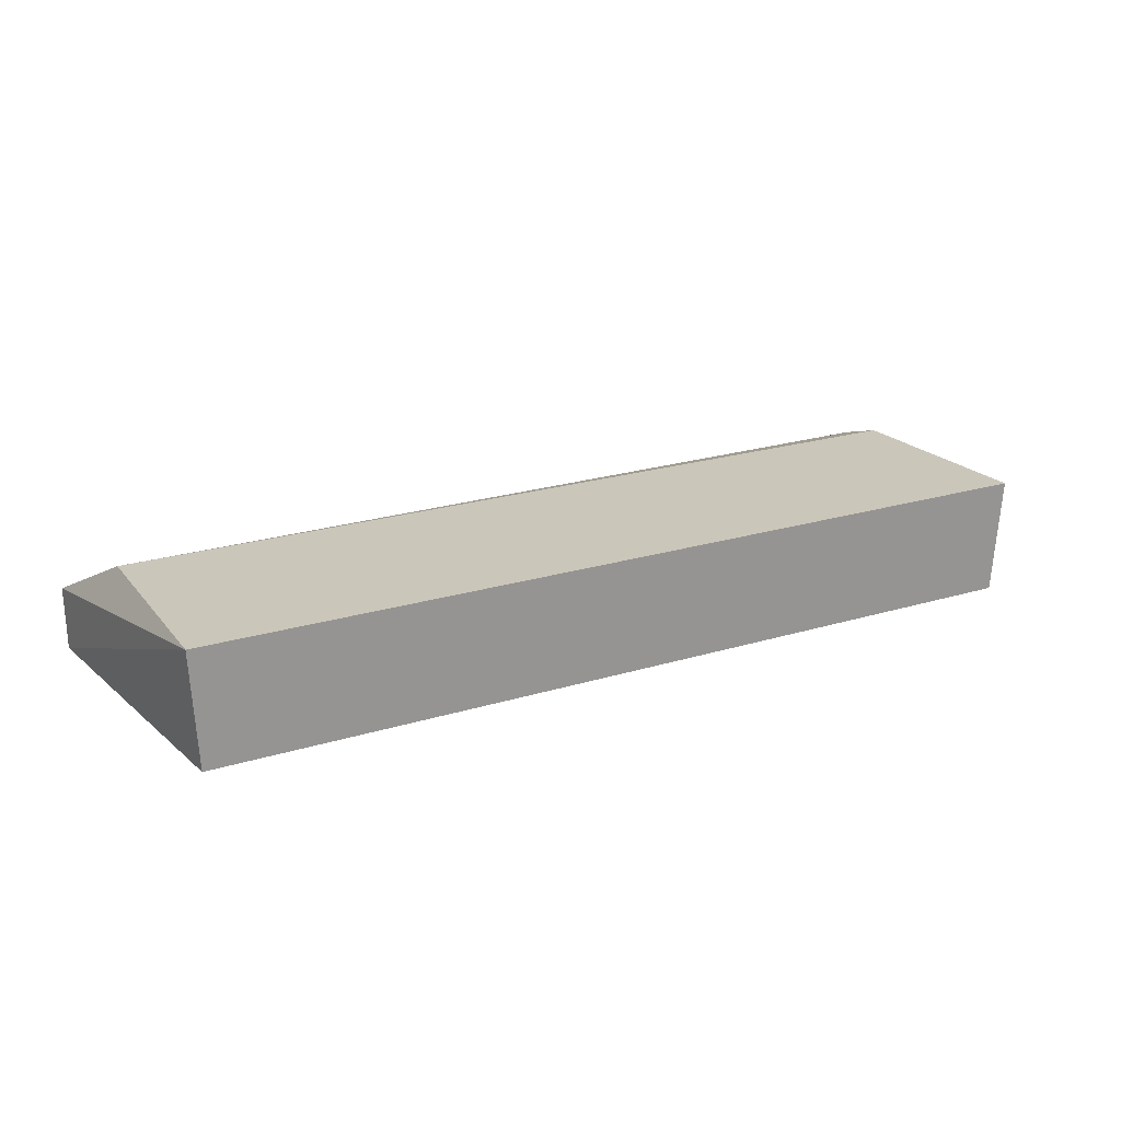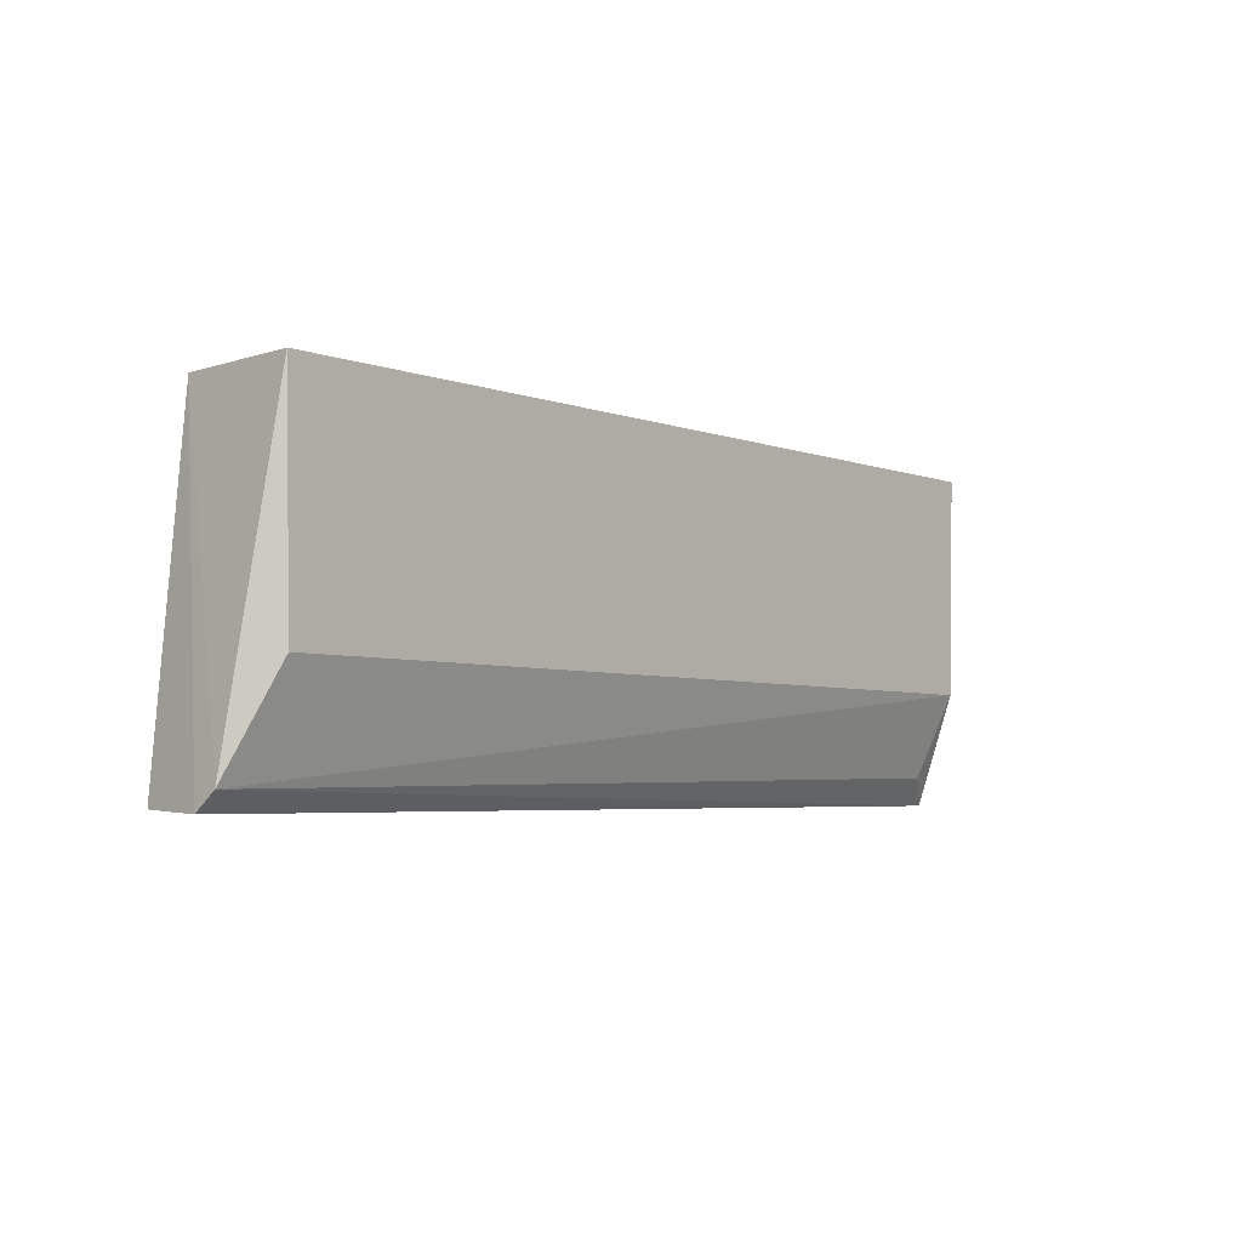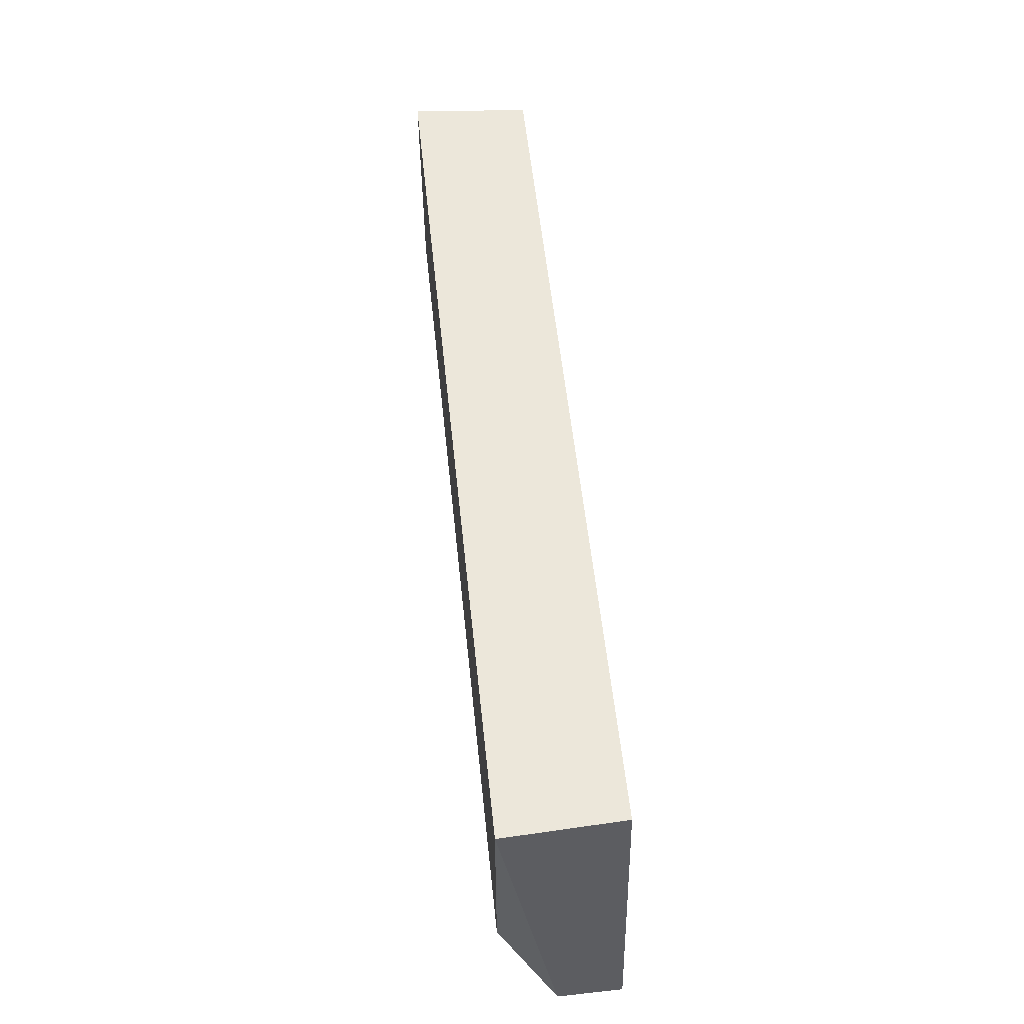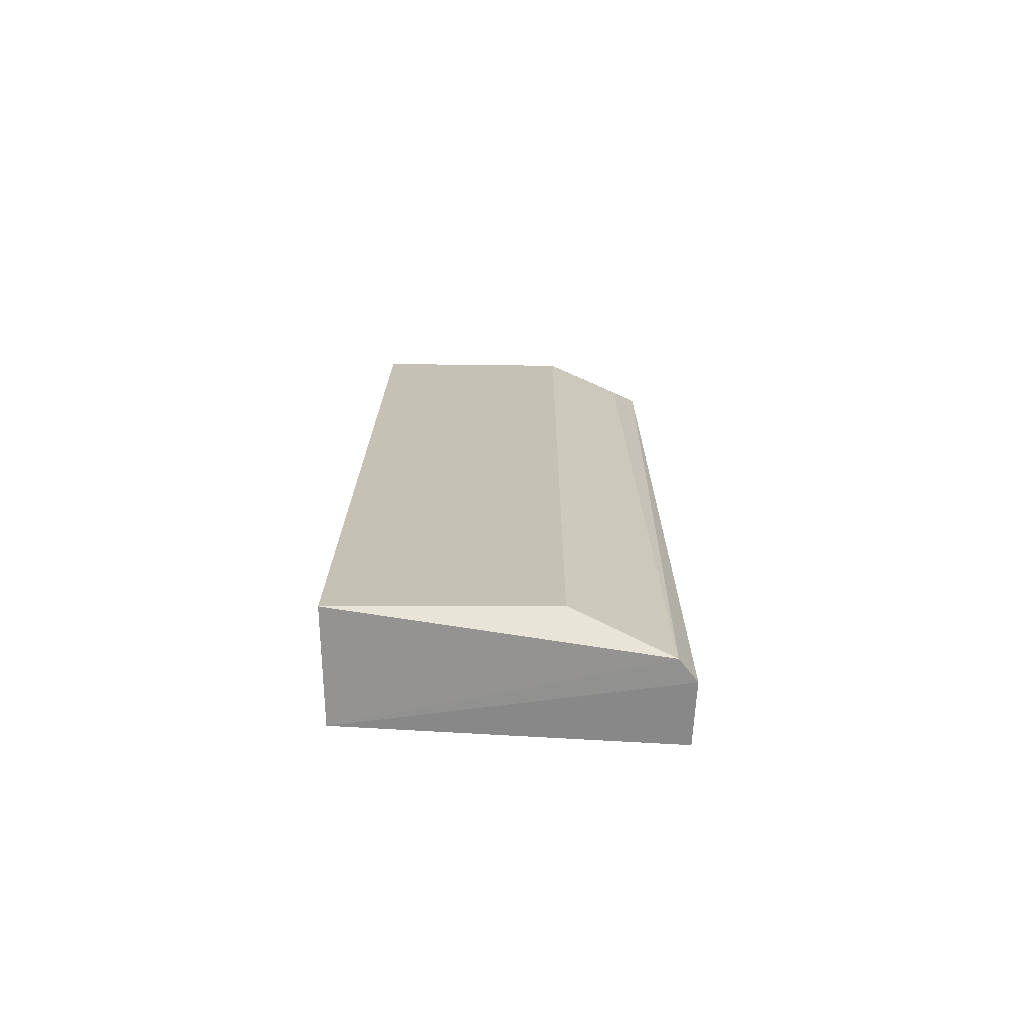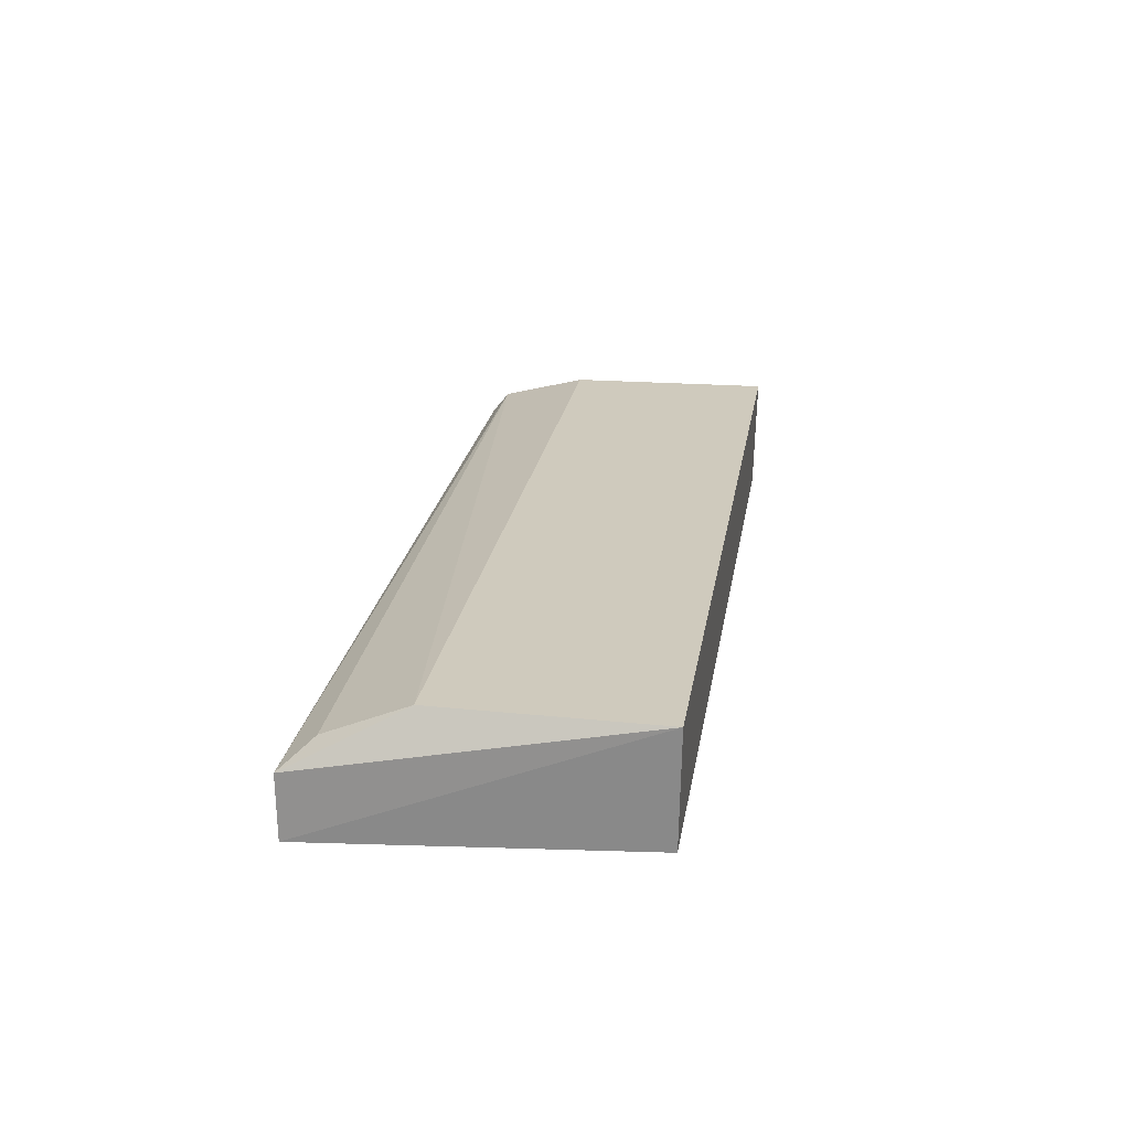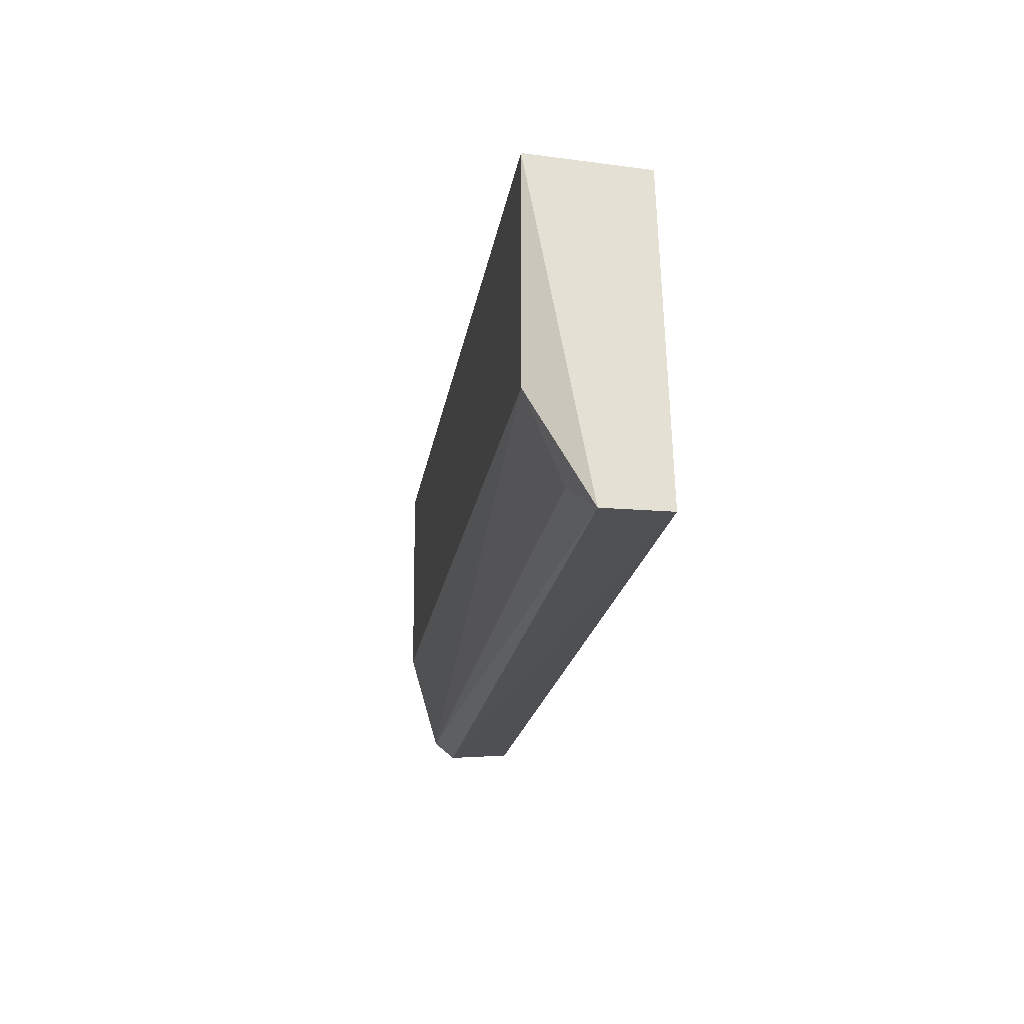
<metadata>
{"format":"obj","ext":"obj","renderer":"f3d","projection":"perspective","resolution":1024,"background":"white","views":[{"elev":21.4,"azim":151.3,"up":"+Z"},{"elev":-4.5,"azim":-49.9,"up":"+Y"},{"elev":55.0,"azim":84.1,"up":"+Y"},{"elev":18.6,"azim":-89.5,"up":"+Z"},{"elev":22.9,"azim":99.1,"up":"+Z"},{"elev":-19.6,"azim":81.3,"up":"+Y"}]}
</metadata>
<code>
v -0.3709 0.569 0.3858
v -0.3648 0.4983 0.3849
v -0.5629 0.5695 0.4114
v -0.5695 0.4976 0.399
v -0.5695 0.5014 0.4037
v -0.3706 0.5224 0.4112
v -0.5617 0.5224 0.4112
v -0.3694 0.5695 0.4114
v -0.5676 0.4983 0.3849
v -0.5614 0.569 0.3858
v -0.3646 0.4982 0.3989
v -0.3718 0.5043 0.4033
f 6 5 12
f 8 10 3
f 6 8 3
f 8 2 1
f 2 10 1
f 10 8 1
f 2 4 9
f 4 10 9
f 10 2 9
f 6 3 7
f 8 6 11
f 2 8 11
f 4 2 11
f 10 4 5
f 3 10 5
f 6 7 5
f 7 3 5
f 4 11 5
f 5 11 12
f 11 6 12

</code>
